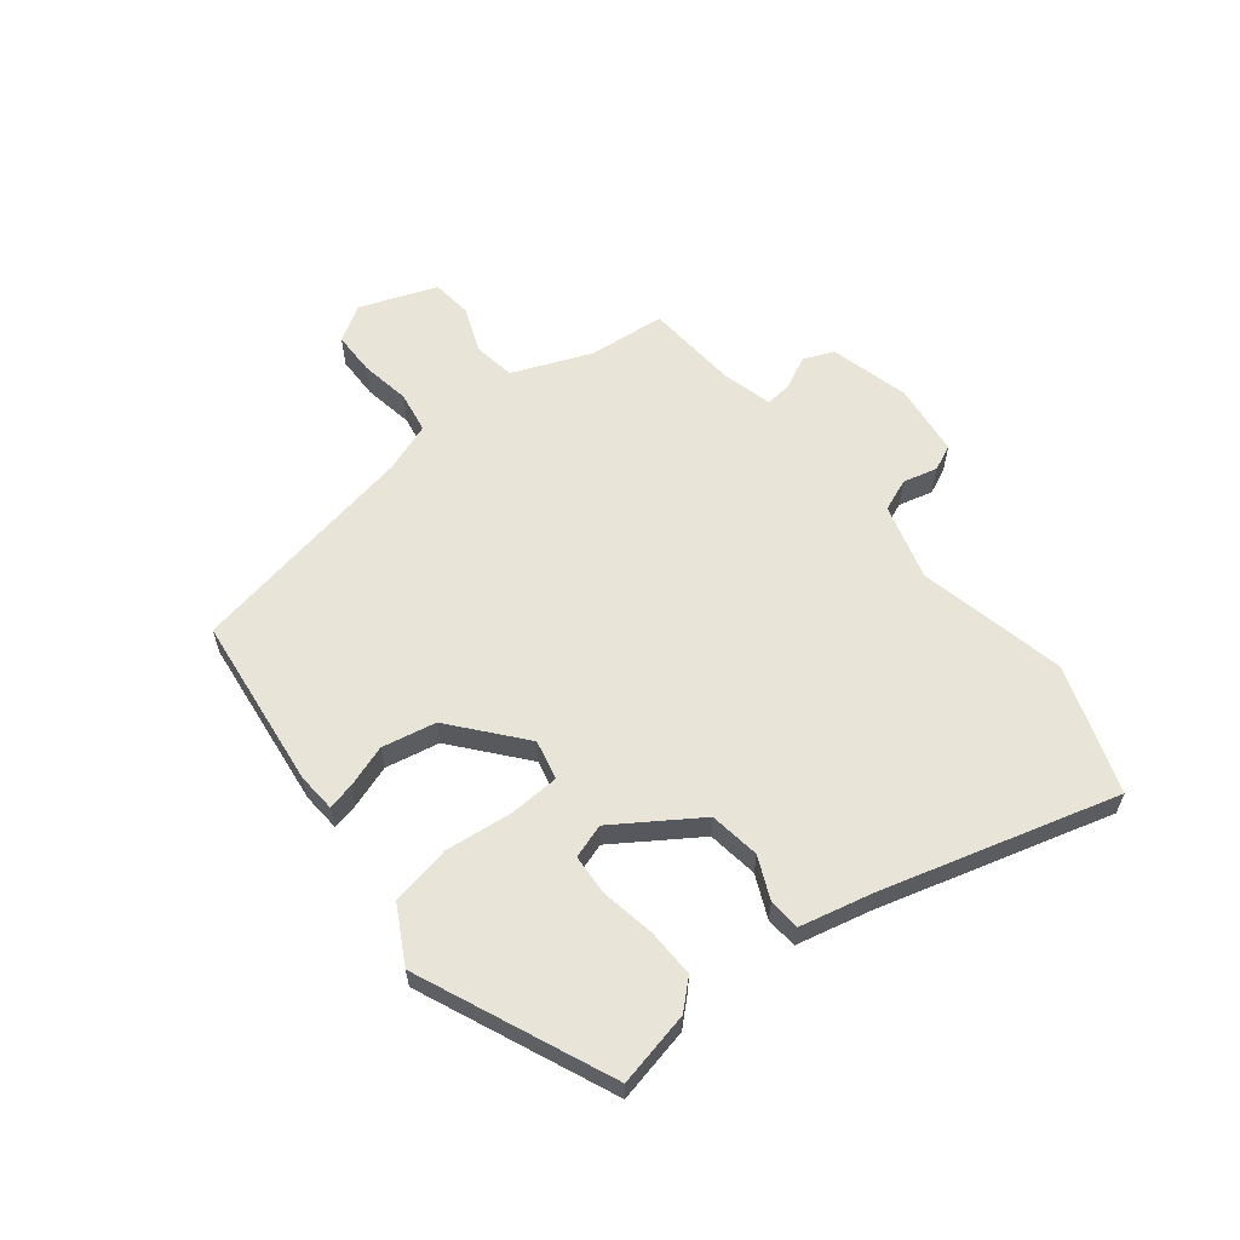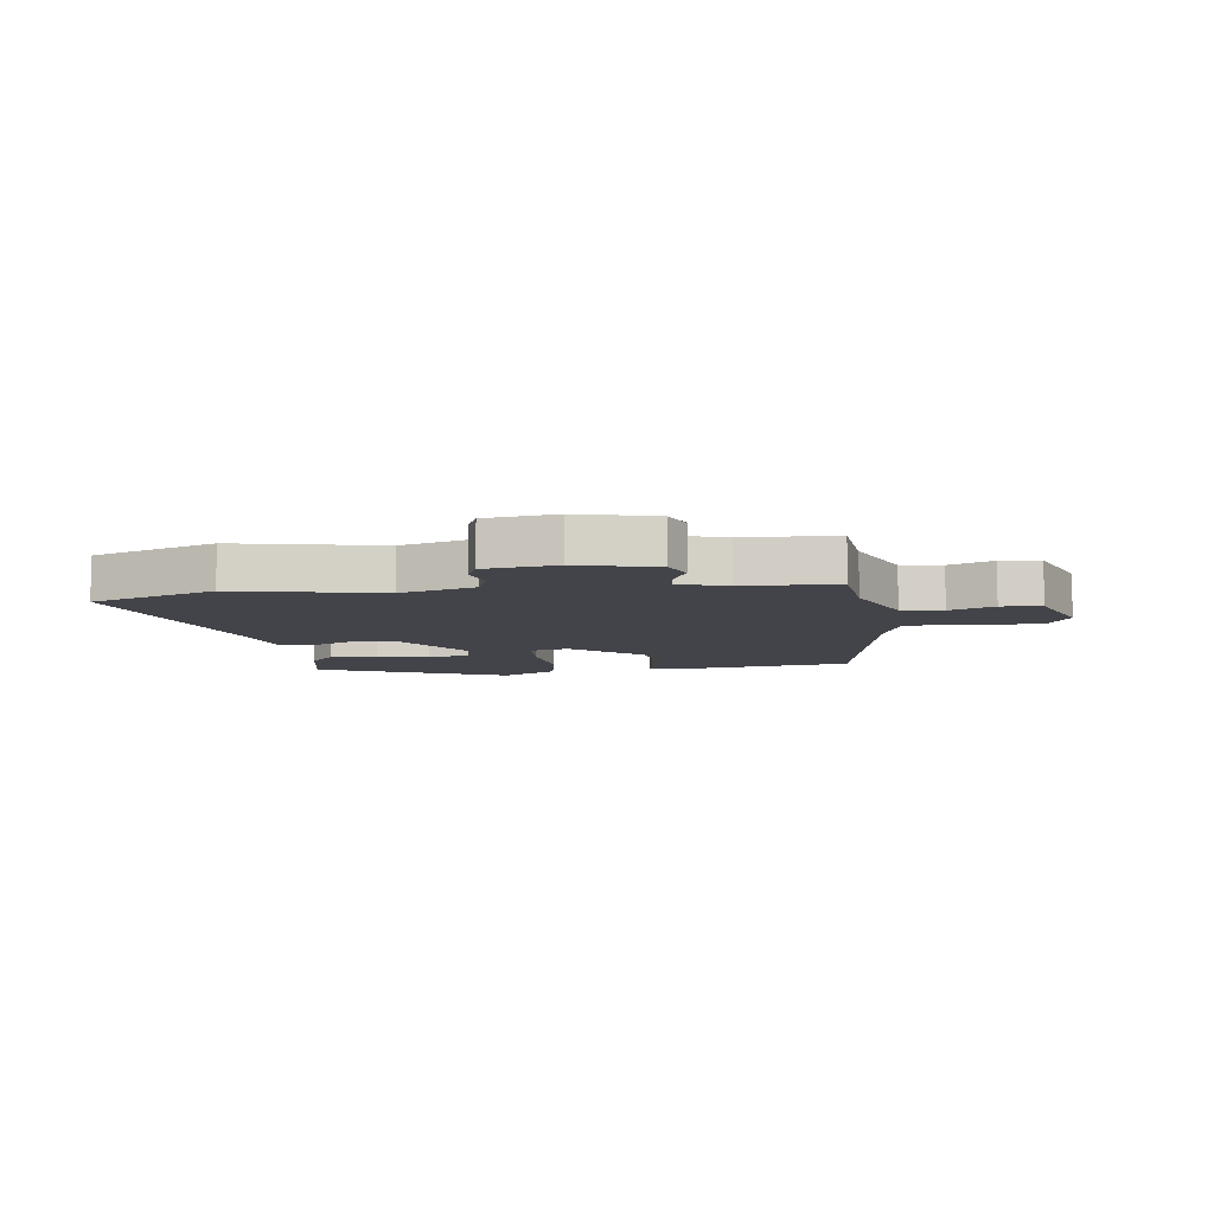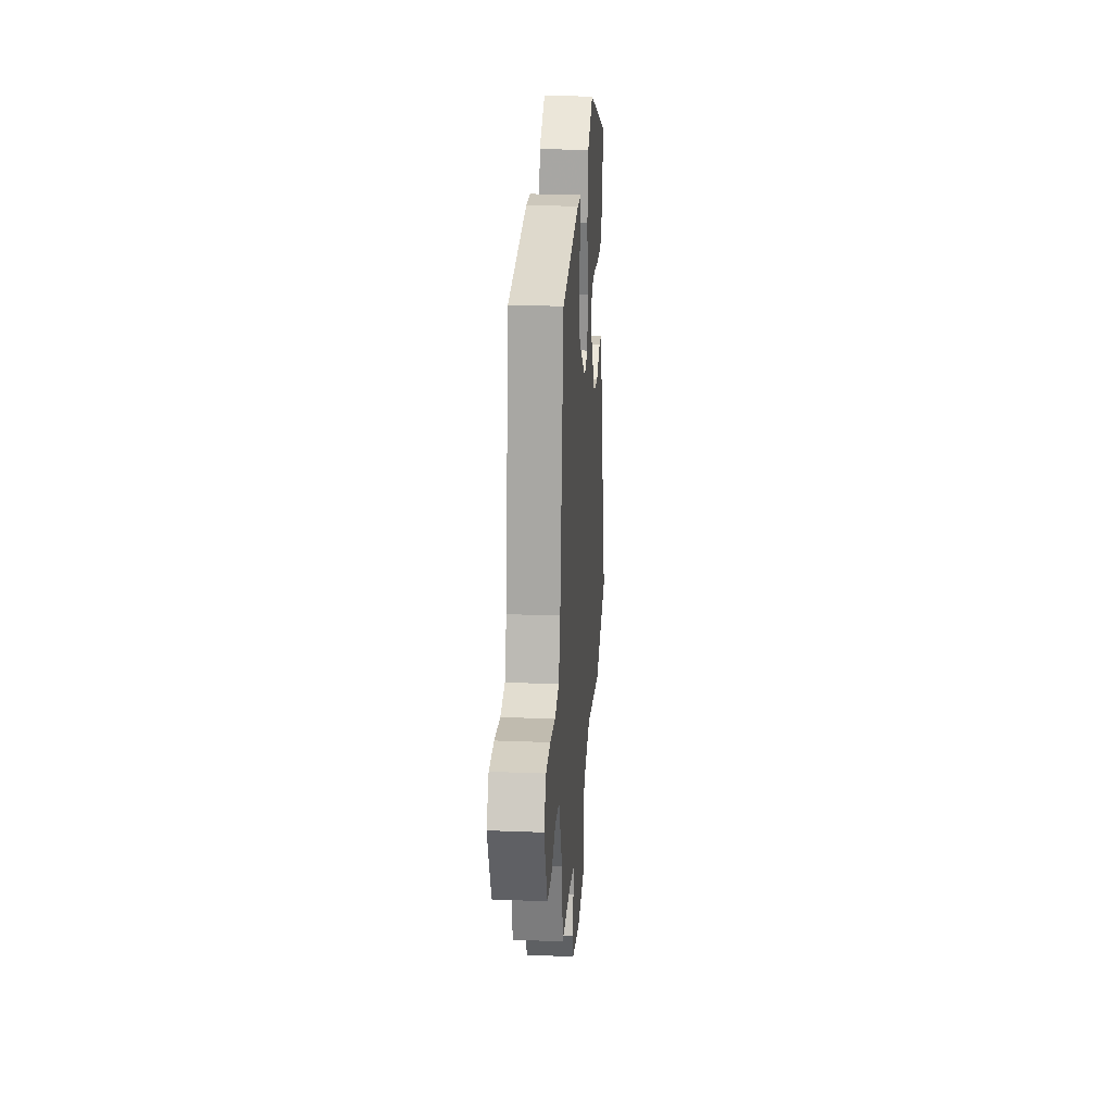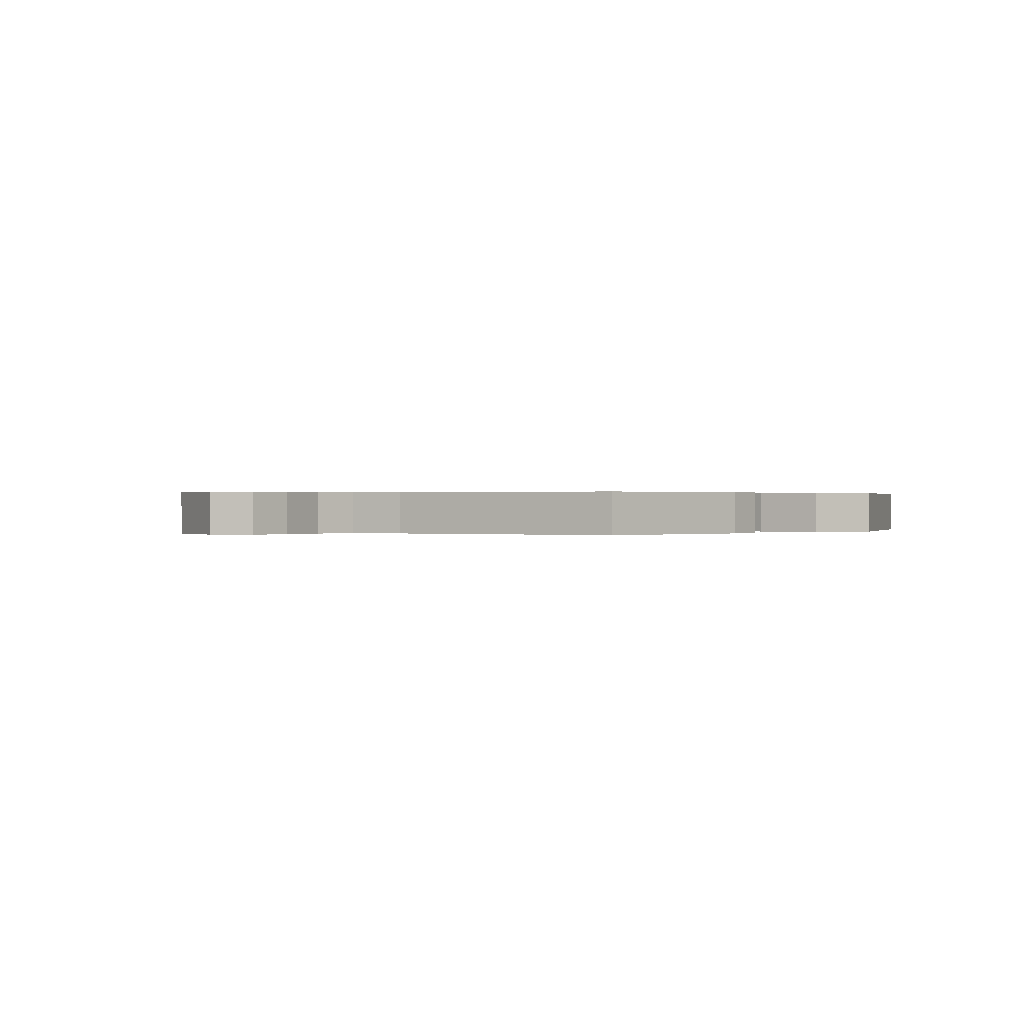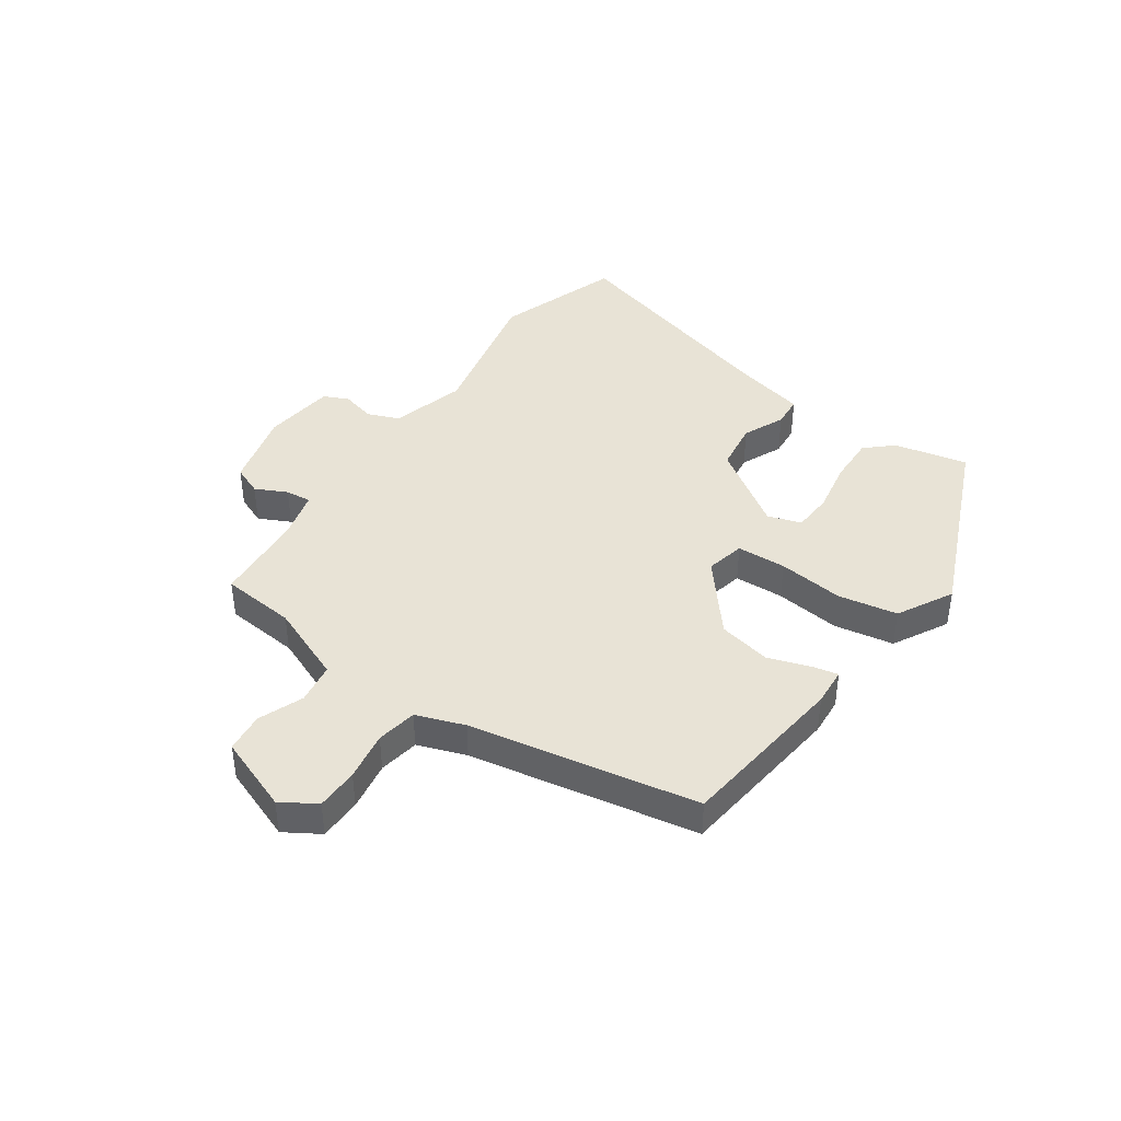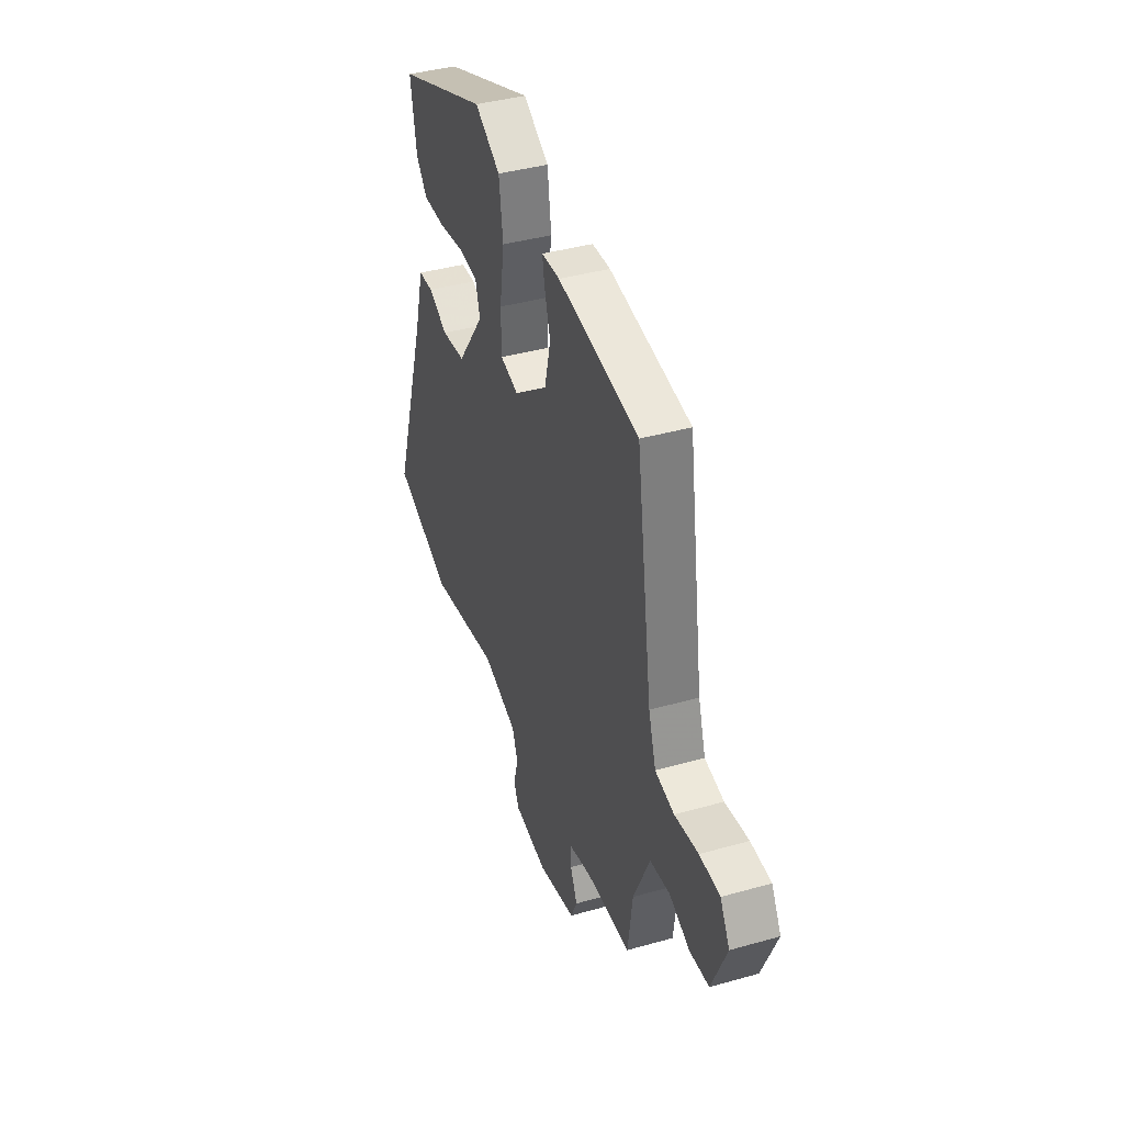
<metadata>
{"format":"obj","ext":"obj","renderer":"f3d","projection":"perspective","resolution":1024,"background":"white","views":[{"elev":60.3,"azim":49.4,"up":"+Y"},{"elev":-8.4,"azim":-174.1,"up":"+Y"},{"elev":23.3,"azim":-86.1,"up":"+Z"},{"elev":0.2,"azim":-51.7,"up":"+Y"},{"elev":41.8,"azim":-57.3,"up":"+Y"},{"elev":39.8,"azim":-109.3,"up":"+Z"}]}
</metadata>
<code>
v 0.642 0.07 -0.445
v 0.428 0.07 -0.528
v 0.173 0.07 -0.483
v 0.045 0.07 -0.525
v 0.025 0.07 -0.581
v 0.042 0.07 -0.639
v 0.024 0.07 -0.683
v -0.1 0.07 -0.703
v -0.237 0.07 -0.673
v -0.26 0.07 -0.622
v -0.235 0.07 -0.566
v -0.232 0.07 -0.521
v -0.317 0.07 -0.502
v -0.479 0.07 -0.496
v -0.496 0.07 -0.366
v -0.556 0.07 -0.233
v -0.628 0.07 -0.225
v -0.704 0.07 -0.259
v -0.774 0.07 -0.254
v -0.828 0.07 -0.125
v -0.793 0.07 -0.063
v -0.719 0.07 -0.059
v -0.633 0.07 -0.07
v -0.563 0.07 -0.055
v -0.536 0.07 0.03
v -0.477 0.07 0.429
v -0.181 0.07 0.476
v -0.115 0.07 0.474
v -0.123 0.07 0.429
v -0.145 0.07 0.355
v -0.123 0.07 0.264
v 0.001 0.07 0.169
v 0.068 0.07 0.187
v 0.069 0.07 0.273
v 0.052 0.07 0.387
v 0.067 0.07 0.491
v 0.161 0.07 0.547
v 0.496 0.07 0.418
v 0.473 0.07 0.289
v 0.432 0.07 0.241
v 0.349 0.07 0.24
v 0.257 0.07 0.253
v 0.187 0.07 0.246
v 0.17 0.07 0.187
v 0.269 0.07 0.05
v 0.356 0.07 0.041
v 0.427 0.07 0.076
v 0.481 0.07 0.074
v 0.515 0.07 -0.051
v 0.642 0 -0.445
v 0.428 0 -0.528
v 0.173 0 -0.483
v 0.045 0 -0.525
v 0.025 0 -0.581
v 0.042 0 -0.639
v 0.024 0 -0.683
v -0.1 0 -0.703
v -0.237 0 -0.673
v -0.26 0 -0.622
v -0.235 0 -0.566
v -0.232 0 -0.521
v -0.317 0 -0.502
v -0.479 0 -0.496
v -0.496 0 -0.366
v -0.556 0 -0.233
v -0.628 0 -0.225
v -0.704 0 -0.259
v -0.774 0 -0.254
v -0.828 0 -0.125
v -0.793 0 -0.063
v -0.719 0 -0.059
v -0.633 0 -0.07
v -0.563 0 -0.055
v -0.536 0 0.03
v -0.477 0 0.429
v -0.181 0 0.476
v -0.115 0 0.474
v -0.123 0 0.429
v -0.145 0 0.355
v -0.123 0 0.264
v 0.001 0 0.169
v 0.068 0 0.187
v 0.069 0 0.273
v 0.052 0 0.387
v 0.067 0 0.491
v 0.161 0 0.547
v 0.496 0 0.418
v 0.473 0 0.289
v 0.432 0 0.241
v 0.349 0 0.24
v 0.257 0 0.253
v 0.187 0 0.246
v 0.17 0 0.187
v 0.269 0 0.05
v 0.356 0 0.041
v 0.427 0 0.076
v 0.481 0 0.074
v 0.515 0 -0.051
f 46 47 48 49
f 45 46 49 1
f 39 40 41 42
f 39 42 43
f 38 39 43
f 37 38 43
f 34 35 36 37
f 33 34 37 43
f 27 28 29 30
f 25 26 27 30
f 24 25 30 31
f 20 21 22 23
f 20 23 24
f 17 18 19 20
f 16 17 20 24
f 15 16 24 31
f 13 14 15 31
f 8 9 10 11
f 8 11 12
f 5 6 7 8
f 4 5 8 12
f 3 4 12 13
f 45 1 2 3
f 44 45 3 13
f 33 43 44 13
f 32 33 13
f 13 31 32
f 98 97 96 95
f 50 98 95 94
f 91 90 89 88
f 92 91 88
f 92 88 87
f 92 87 86
f 86 85 84 83
f 92 86 83 82
f 79 78 77 76
f 79 76 75 74
f 80 79 74 73
f 72 71 70 69
f 73 72 69
f 69 68 67 66
f 73 69 66 65
f 80 73 65 64
f 80 64 63 62
f 60 59 58 57
f 61 60 57
f 57 56 55 54
f 61 57 54 53
f 62 61 53 52
f 52 51 50 94
f 62 52 94 93
f 62 93 92 82
f 62 82 81
f 81 80 62
f 1 50 51 2
f 2 51 52 3
f 3 52 53 4
f 4 53 54 5
f 5 54 55 6
f 6 55 56 7
f 7 56 57 8
f 8 57 58 9
f 9 58 59 10
f 10 59 60 11
f 11 60 61 12
f 12 61 62 13
f 13 62 63 14
f 14 63 64 15
f 15 64 65 16
f 16 65 66 17
f 17 66 67 18
f 18 67 68 19
f 19 68 69 20
f 20 69 70 21
f 21 70 71 22
f 22 71 72 23
f 23 72 73 24
f 24 73 74 25
f 25 74 75 26
f 26 75 76 27
f 27 76 77 28
f 28 77 78 29
f 29 78 79 30
f 30 79 80 31
f 31 80 81 32
f 32 81 82 33
f 33 82 83 34
f 34 83 84 35
f 35 84 85 36
f 36 85 86 37
f 37 86 87 38
f 38 87 88 39
f 39 88 89 40
f 40 89 90 41
f 41 90 91 42
f 42 91 92 43
f 43 92 93 44
f 44 93 94 45
f 45 94 95 46
f 46 95 96 47
f 47 96 97 48
f 48 97 98 49
f 49 98 50 1

</code>
